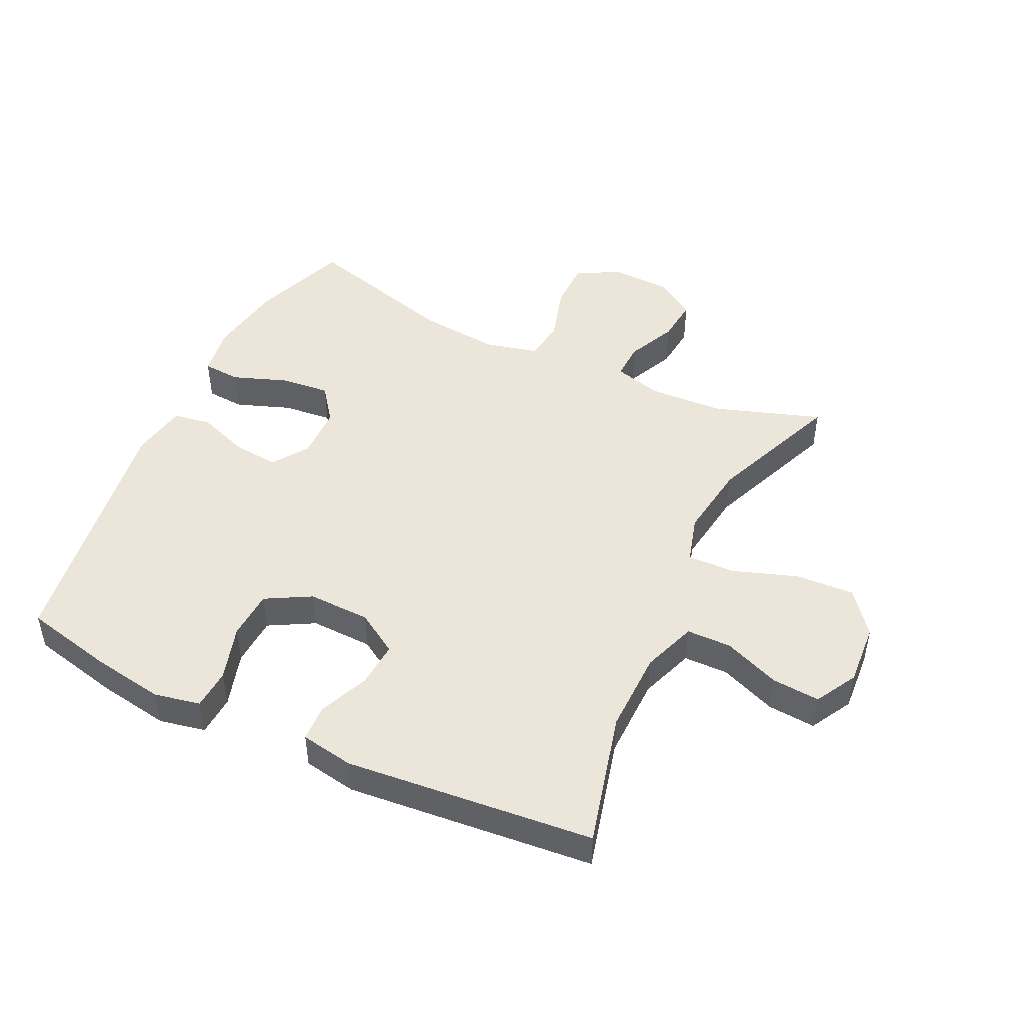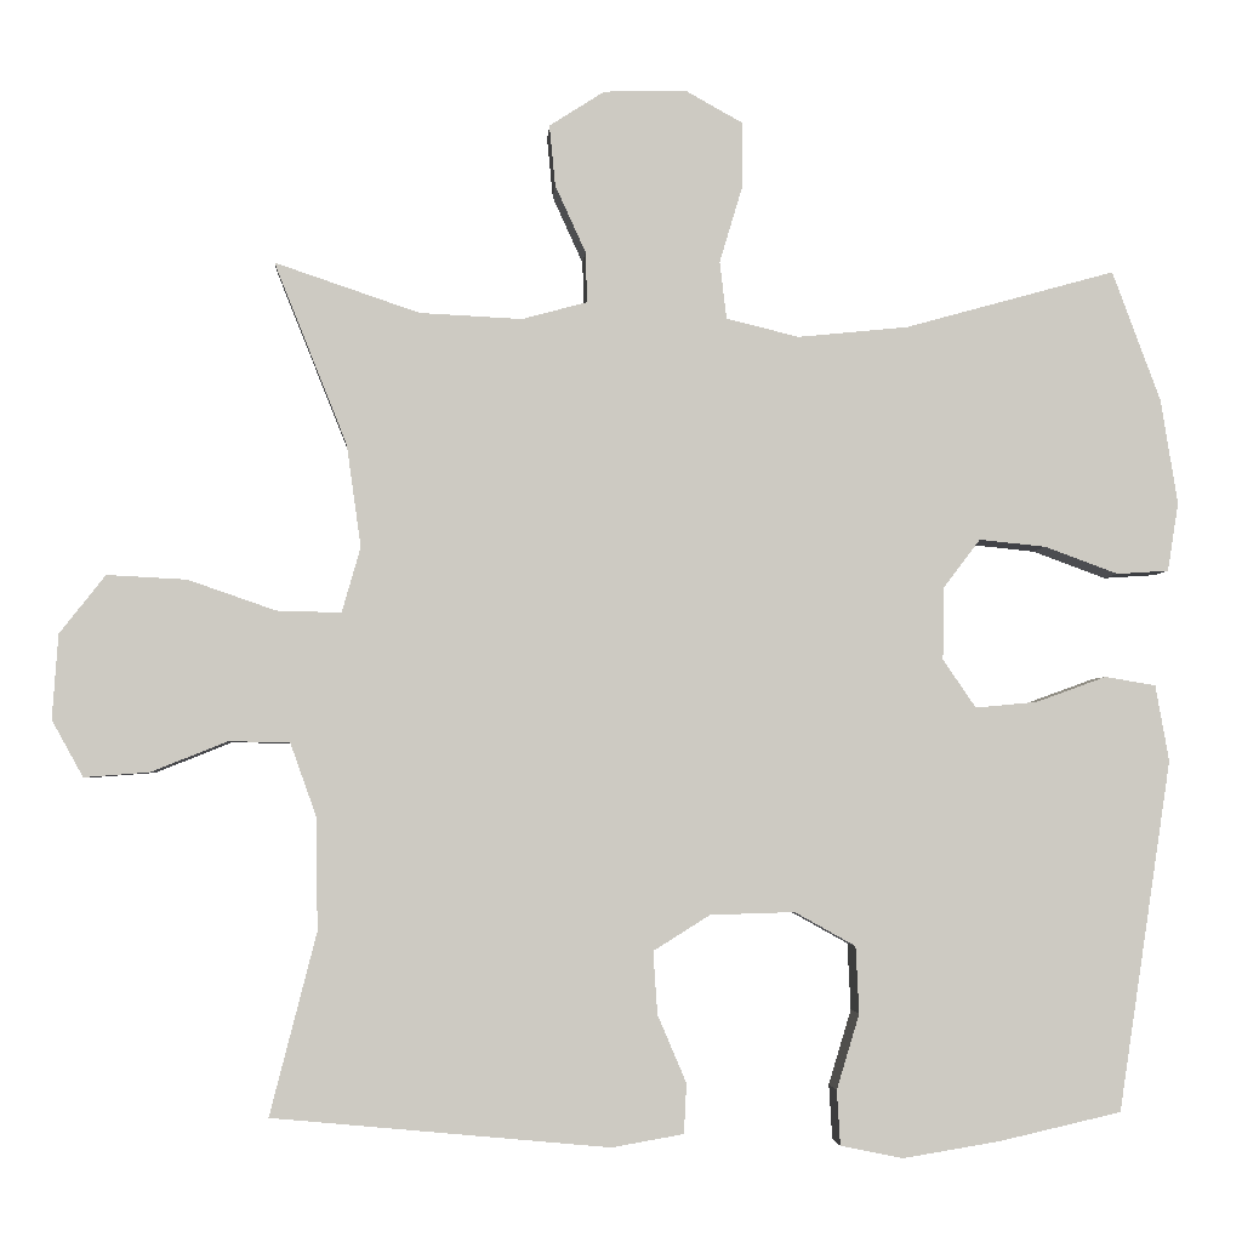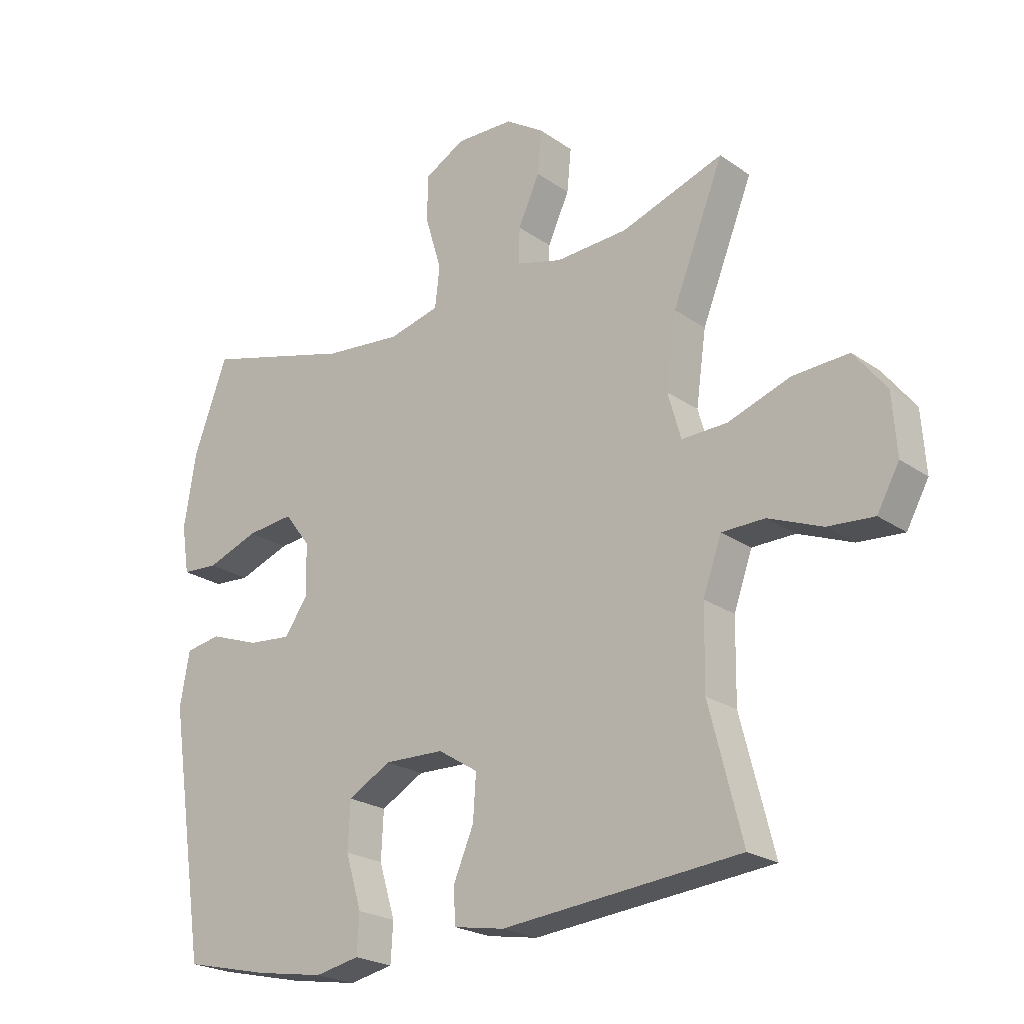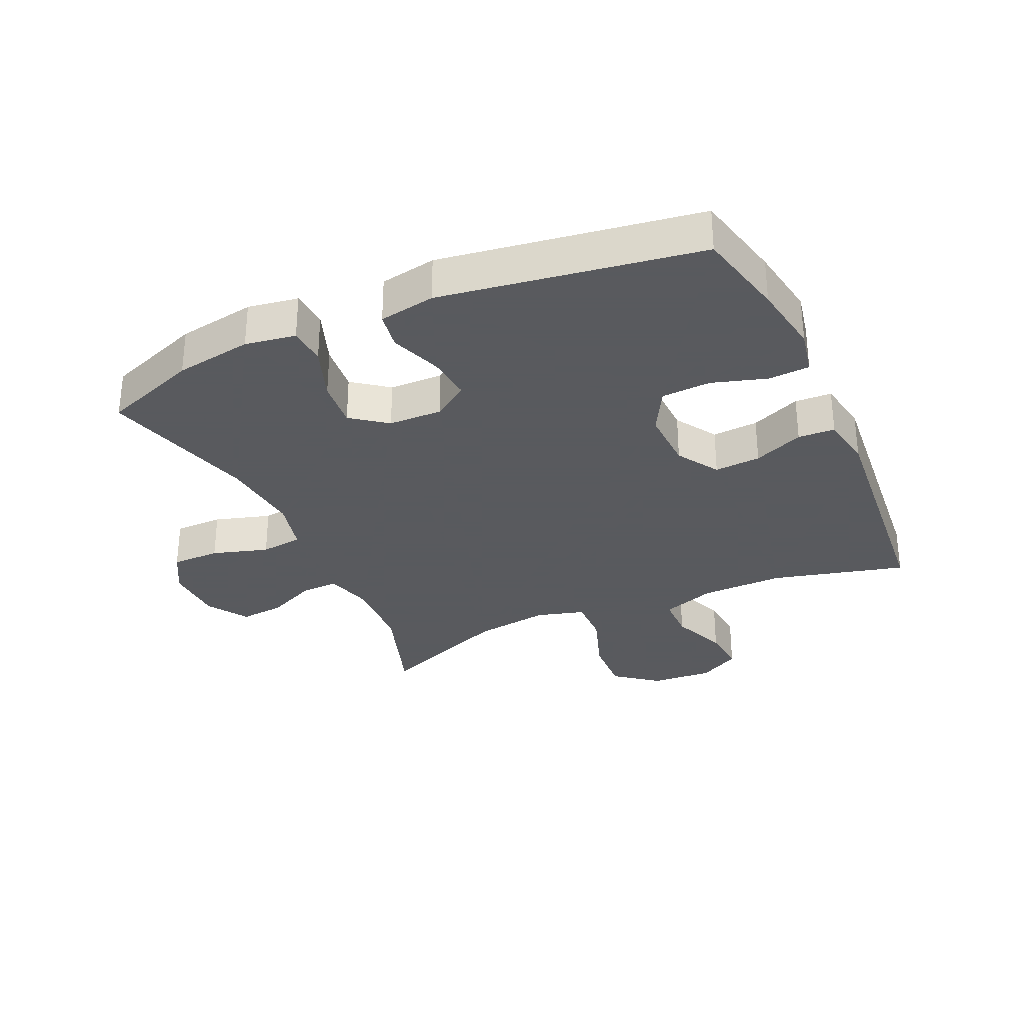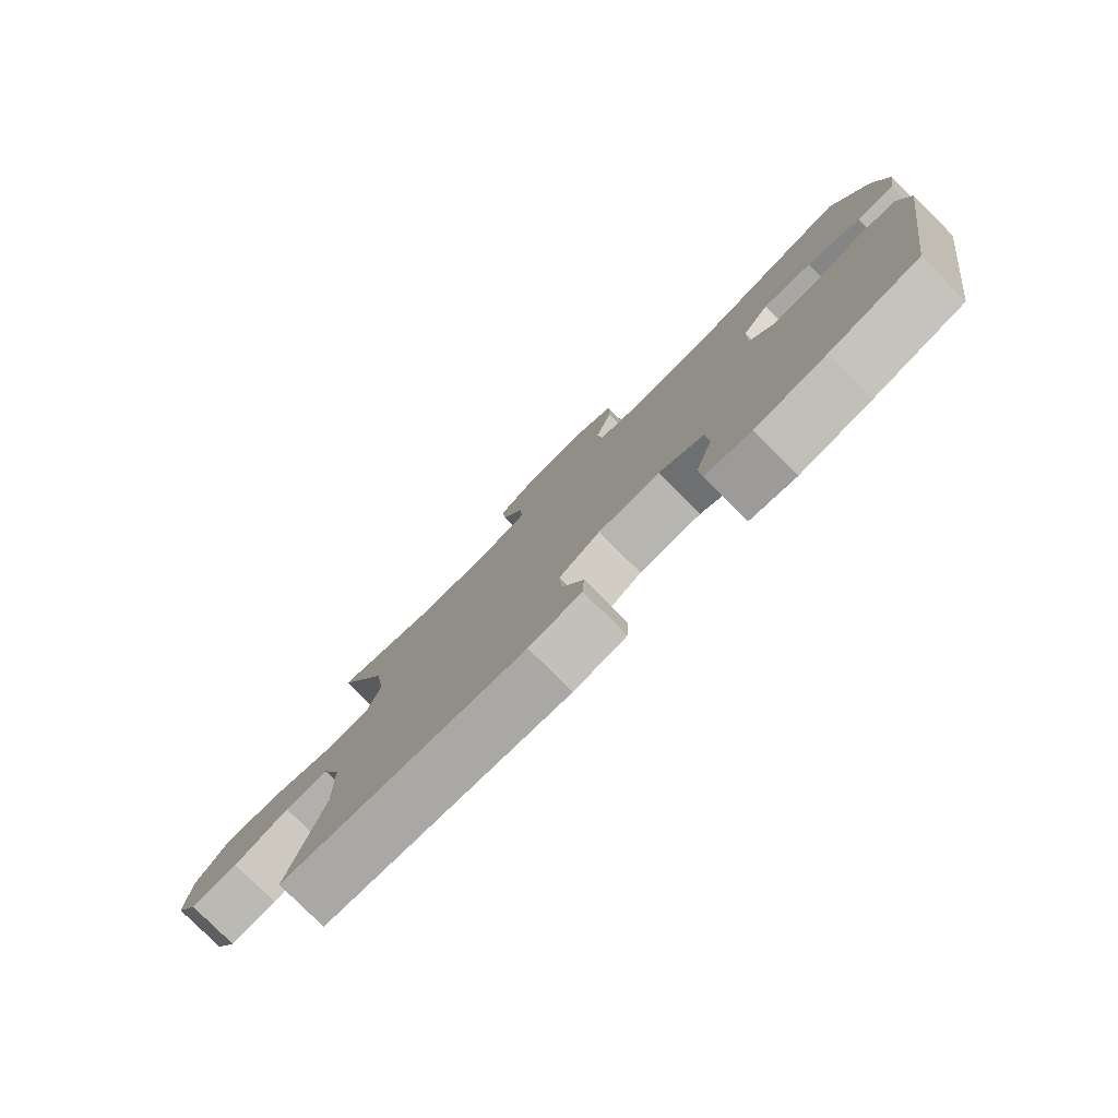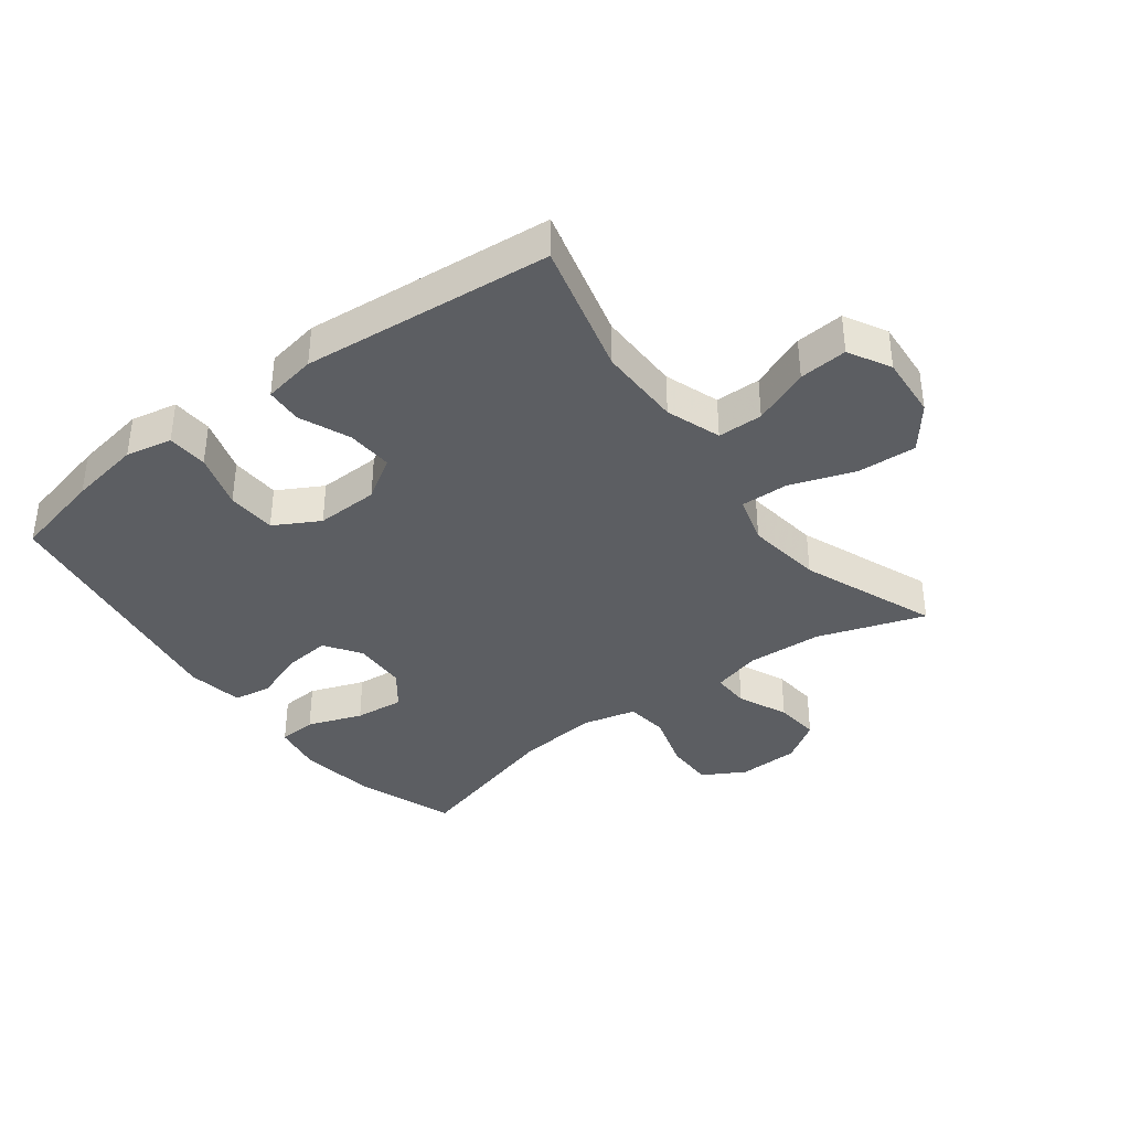
<metadata>
{"format":"obj","ext":"obj","renderer":"f3d","projection":"perspective","resolution":1024,"background":"white","views":[{"elev":47.2,"azim":-154.5,"up":"+Y"},{"elev":-3.4,"azim":-3.7,"up":"+Z"},{"elev":-22.7,"azim":-139.8,"up":"+Z"},{"elev":-31.2,"azim":114.4,"up":"+Y"},{"elev":-79.5,"azim":45.0,"up":"+Z"},{"elev":-38.0,"azim":-143.1,"up":"+Y"}]}
</metadata>
<code>
v -0.5 0.07 0.5
v -0.329 0.07 0.442
v -0.208 0.07 0.436
v -0.131 0.07 0.457
v -0.133 0.07 0.517
v -0.169 0.07 0.596
v -0.176 0.07 0.668
v -0.111 0.07 0.71
v -0.014 0.07 0.713
v 0.054 0.07 0.675
v 0.054 0.07 0.597
v 0.027 0.07 0.507
v 0.035 0.07 0.439
v 0.121 0.07 0.418
v 0.251 0.07 0.431
v 0.5 0.07 0.5
v 0.557 0.07 0.346
v 0.577 0.07 0.222
v 0.564 0.07 0.141
v 0.503 0.07 0.137
v 0.416 0.07 0.169
v 0.337 0.07 0.177
v 0.294 0.07 0.12
v 0.292 0.07 0.034
v 0.331 0.07 -0.023
v 0.404 0.07 -0.016
v 0.487 0.07 0.014
v 0.547 0.07 0.004
v 0.563 0.07 -0.086
v 0.5 0.07 -0.5
v 0.356 0.07 -0.533
v 0.241 0.07 -0.552
v 0.167 0.07 -0.537
v 0.163 0.07 -0.472
v 0.19 0.07 -0.383
v 0.186 0.07 -0.304
v 0.114 0.07 -0.264
v 0.014 0.07 -0.267
v -0.053 0.07 -0.309
v -0.048 0.07 -0.383
v -0.014 0.07 -0.463
v -0.017 0.07 -0.522
v -0.102 0.07 -0.537
v -0.5 0.07 -0.5
v -0.445 0.07 -0.285
v -0.447 0.07 -0.152
v -0.478 0.07 -0.065
v -0.55 0.07 -0.064
v -0.64 0.07 -0.1
v -0.717 0.07 -0.106
v -0.754 0.07 -0.039
v -0.747 0.07 0.061
v -0.693 0.07 0.13
v -0.599 0.07 0.125
v -0.495 0.07 0.089
v -0.419 0.07 0.087
v -0.397 0.07 0.164
v -0.414 0.07 0.285
v -0.5 0 0.5
v -0.329 0 0.442
v -0.208 0 0.436
v -0.131 0 0.457
v -0.133 0 0.517
v -0.169 0 0.596
v -0.176 0 0.668
v -0.111 0 0.71
v -0.014 0 0.713
v 0.054 0 0.675
v 0.054 0 0.597
v 0.027 0 0.507
v 0.035 0 0.439
v 0.121 0 0.418
v 0.251 0 0.431
v 0.5 0 0.5
v 0.557 0 0.346
v 0.577 0 0.222
v 0.564 0 0.141
v 0.503 0 0.137
v 0.416 0 0.169
v 0.337 0 0.177
v 0.294 0 0.12
v 0.292 0 0.034
v 0.331 0 -0.023
v 0.404 0 -0.016
v 0.487 0 0.014
v 0.547 0 0.004
v 0.563 0 -0.086
v 0.5 0 -0.5
v 0.356 0 -0.533
v 0.241 0 -0.552
v 0.167 0 -0.537
v 0.163 0 -0.472
v 0.19 0 -0.383
v 0.186 0 -0.304
v 0.114 0 -0.264
v 0.014 0 -0.267
v -0.053 0 -0.309
v -0.048 0 -0.383
v -0.014 0 -0.463
v -0.017 0 -0.522
v -0.102 0 -0.537
v -0.5 0 -0.5
v -0.445 0 -0.285
v -0.447 0 -0.152
v -0.478 0 -0.065
v -0.55 0 -0.064
v -0.64 0 -0.1
v -0.717 0 -0.106
v -0.754 0 -0.039
v -0.747 0 0.061
v -0.693 0 0.13
v -0.599 0 0.125
v -0.495 0 0.089
v -0.419 0 0.087
v -0.397 0 0.164
v -0.414 0 0.285
f 52 53 54 55
f 52 55 56
f 51 52 56
f 48 49 50 51
f 47 48 51 56
f 46 47 56
f 45 46 56 57
f 43 44 45
f 40 41 42 43
f 39 40 43 45
f 38 39 45 57
f 32 33 34 35
f 32 35 36
f 31 32 36
f 30 31 36
f 29 30 36
f 26 27 28 29
f 25 26 29 36
f 24 25 36 37
f 18 19 20 21
f 18 21 22
f 15 16 17 18
f 14 15 18 22
f 13 14 22 23
f 9 10 11 12
f 9 12 13
f 8 9 13
f 5 6 7 8
f 4 5 8 13
f 3 4 13 23
f 58 1 2
f 37 38 57 58
f 23 24 37 58
f 2 3 23 58
f 113 112 111 110
f 114 113 110
f 114 110 109
f 109 108 107 106
f 114 109 106 105
f 114 105 104
f 115 114 104 103
f 103 102 101
f 101 100 99 98
f 103 101 98 97
f 115 103 97 96
f 93 92 91 90
f 94 93 90
f 94 90 89
f 94 89 88
f 94 88 87
f 87 86 85 84
f 94 87 84 83
f 95 94 83 82
f 79 78 77 76
f 80 79 76
f 76 75 74 73
f 80 76 73 72
f 81 80 72 71
f 70 69 68 67
f 71 70 67
f 71 67 66
f 66 65 64 63
f 71 66 63 62
f 81 71 62 61
f 60 59 116
f 116 115 96 95
f 116 95 82 81
f 116 81 61 60
f 1 59 60 2
f 2 60 61 3
f 3 61 62 4
f 4 62 63 5
f 5 63 64 6
f 6 64 65 7
f 7 65 66 8
f 8 66 67 9
f 9 67 68 10
f 10 68 69 11
f 11 69 70 12
f 12 70 71 13
f 13 71 72 14
f 14 72 73 15
f 15 73 74 16
f 16 74 75 17
f 17 75 76 18
f 18 76 77 19
f 19 77 78 20
f 20 78 79 21
f 21 79 80 22
f 22 80 81 23
f 23 81 82 24
f 24 82 83 25
f 25 83 84 26
f 26 84 85 27
f 27 85 86 28
f 28 86 87 29
f 29 87 88 30
f 30 88 89 31
f 31 89 90 32
f 32 90 91 33
f 33 91 92 34
f 34 92 93 35
f 35 93 94 36
f 36 94 95 37
f 37 95 96 38
f 38 96 97 39
f 39 97 98 40
f 40 98 99 41
f 41 99 100 42
f 42 100 101 43
f 43 101 102 44
f 44 102 103 45
f 45 103 104 46
f 46 104 105 47
f 47 105 106 48
f 48 106 107 49
f 49 107 108 50
f 50 108 109 51
f 51 109 110 52
f 52 110 111 53
f 53 111 112 54
f 54 112 113 55
f 55 113 114 56
f 56 114 115 57
f 57 115 116 58
f 58 116 59 1

</code>
